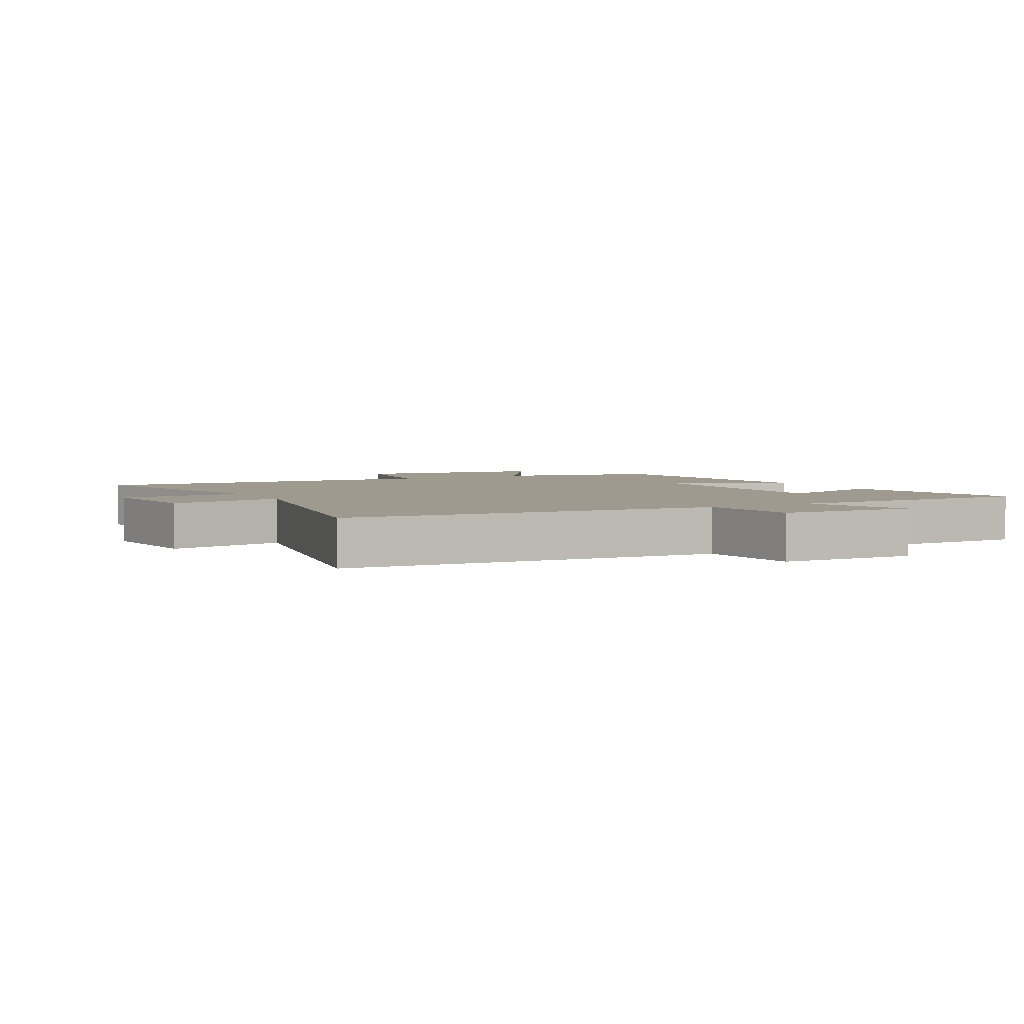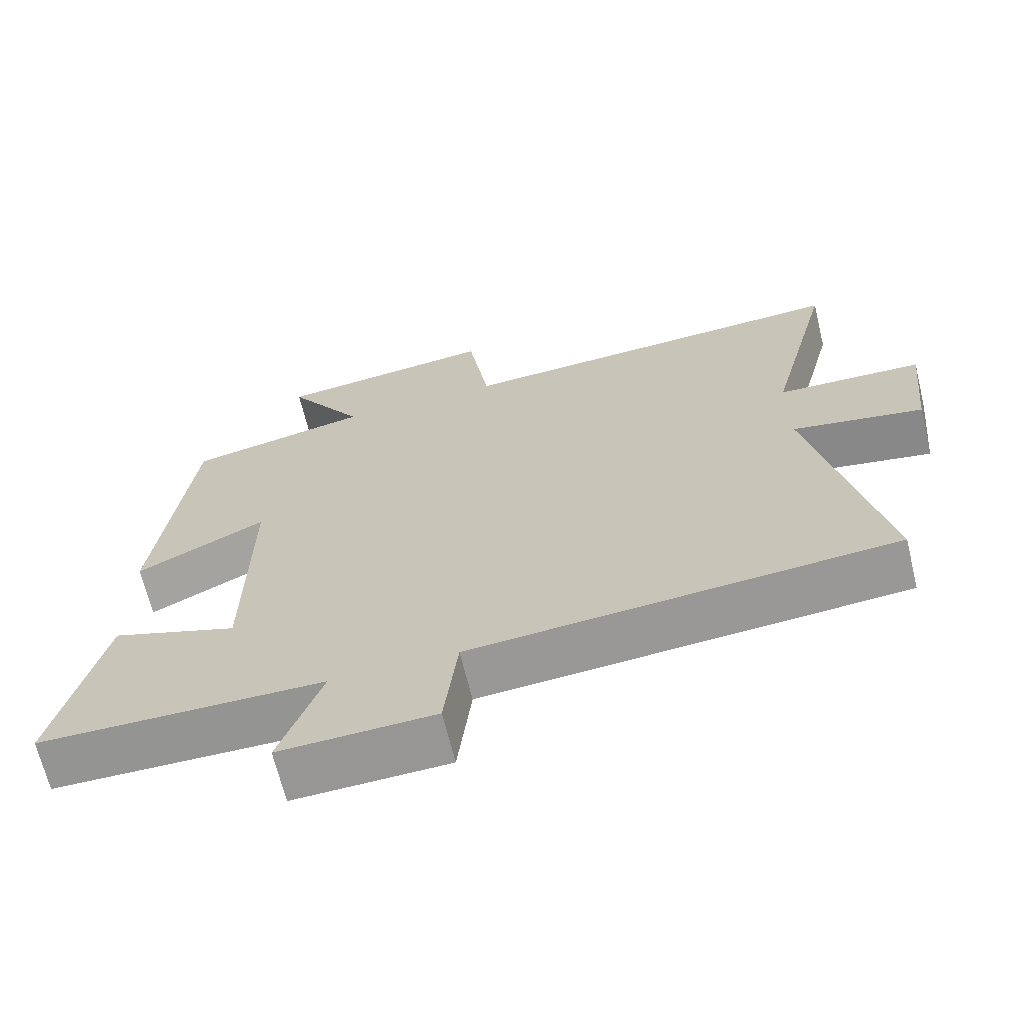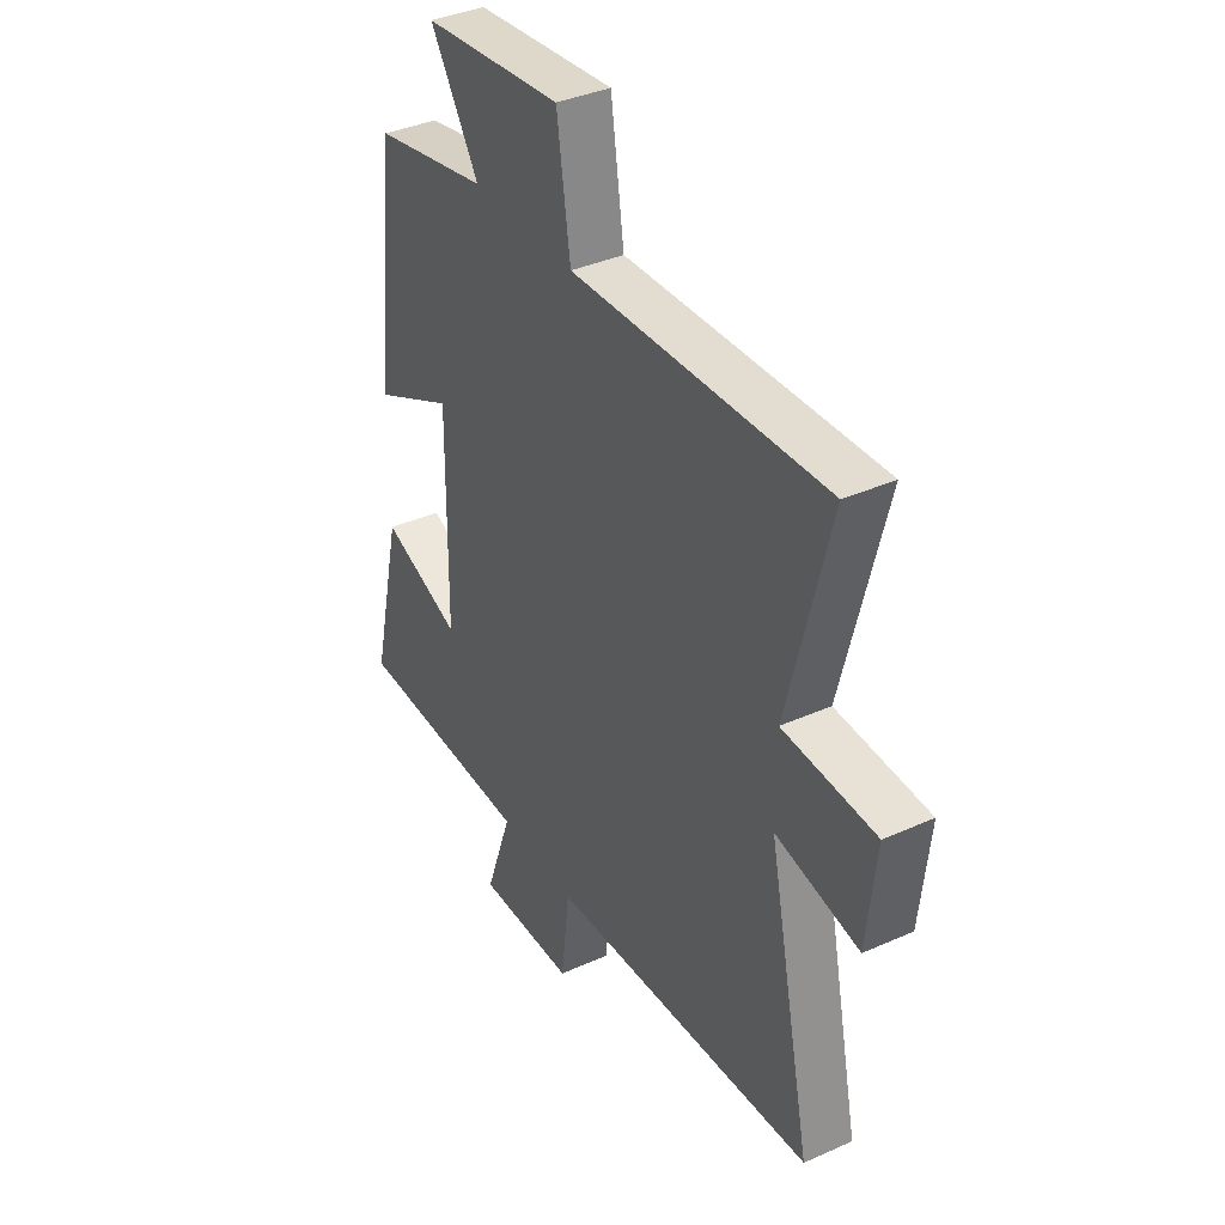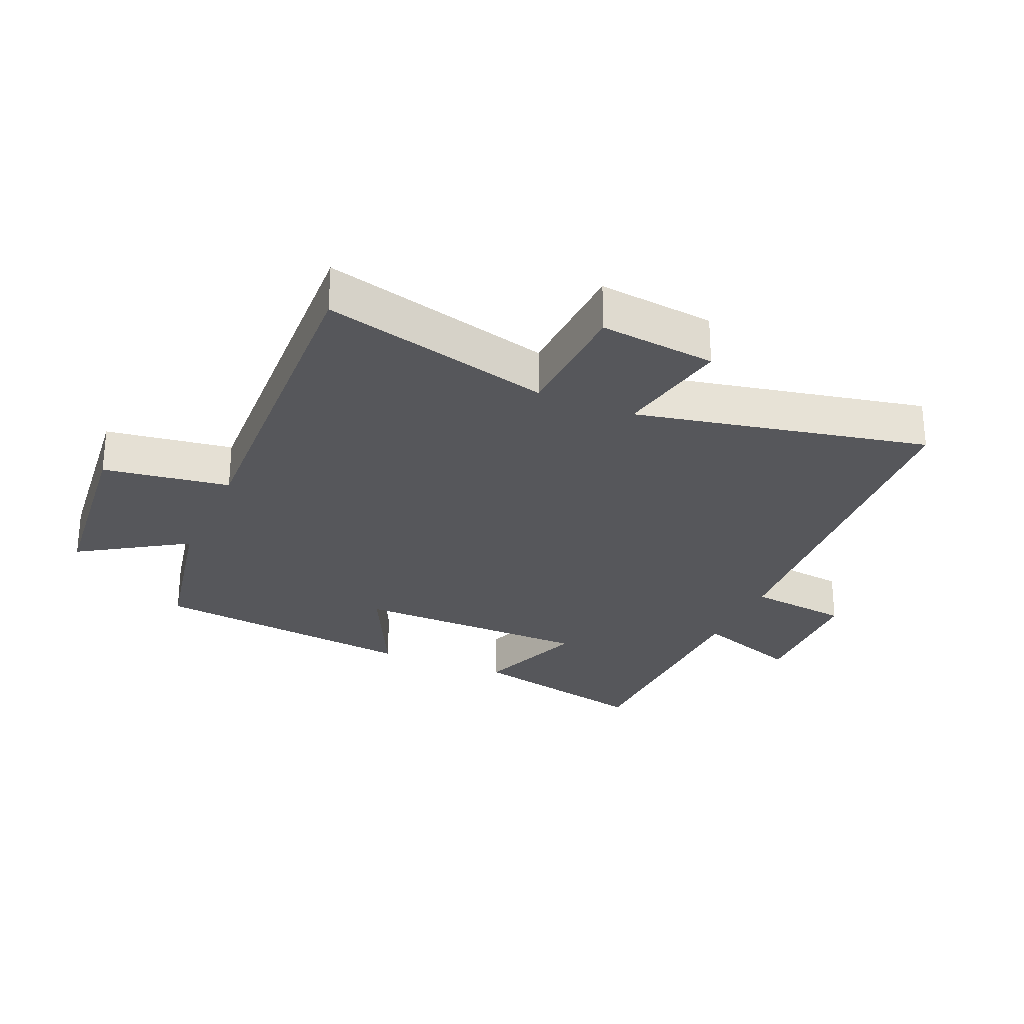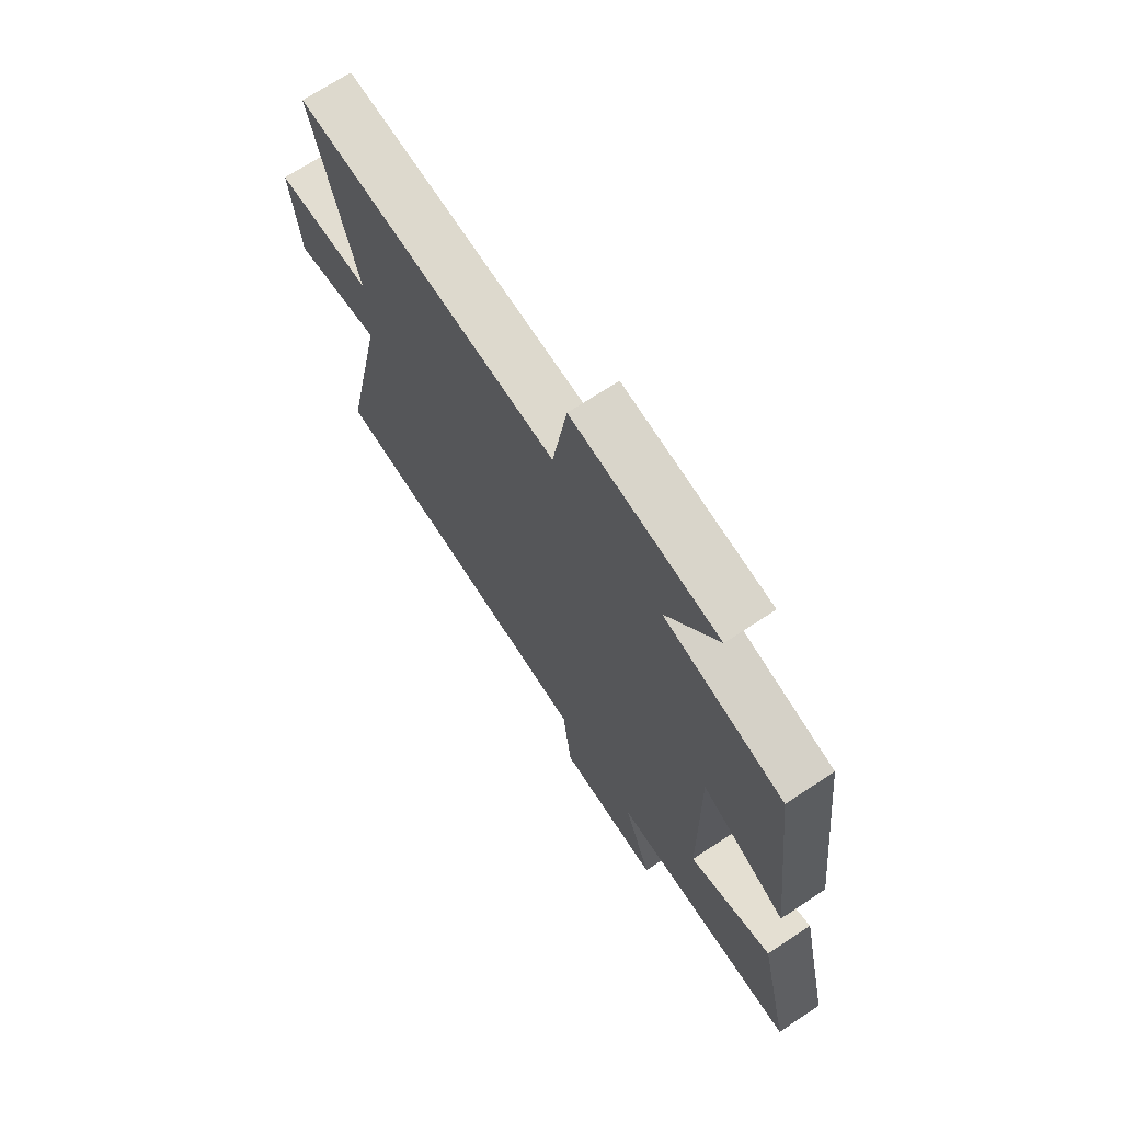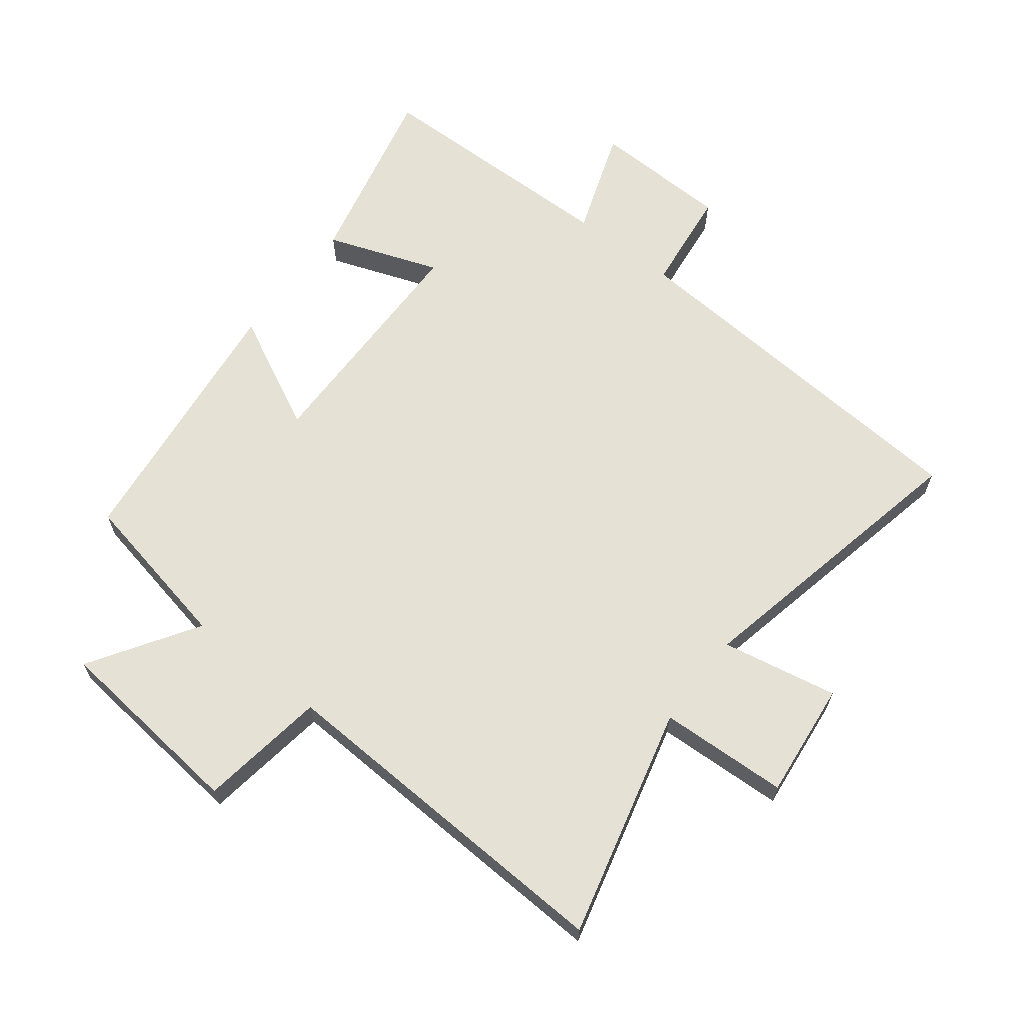
<metadata>
{"format":"obj","ext":"obj","renderer":"f3d","projection":"perspective","resolution":1024,"background":"white","views":[{"elev":3.7,"azim":151.7,"up":"+Y"},{"elev":-67.4,"azim":13.7,"up":"+Z"},{"elev":37.7,"azim":60.3,"up":"+Z"},{"elev":-27.4,"azim":66.4,"up":"+Y"},{"elev":70.1,"azim":-123.4,"up":"+Z"},{"elev":65.1,"azim":37.7,"up":"+Y"}]}
</metadata>
<code>
v -0.451 0.07 0.449
v -0.197 0.07 0.5
v -0.305 0.07 0.668
v 0.003 0.07 0.7
v 0.033 0.07 0.5
v 0.592 0.07 0.525
v 0.5 0.07 0.161
v 0.703 0.07 0.152
v 0.683 0.07 -0.032
v 0.5 0.07 0.003
v 0.597 0.07 -0.458
v 0.007 0.07 -0.5
v -0.012 0.07 -0.662
v -0.228 0.07 -0.668
v -0.169 0.07 -0.5
v -0.567 0.07 -0.493
v -0.5 0.07 -0.199
v -0.323 0.07 -0.263
v -0.319 0.07 0.115
v -0.5 0.07 0.025
v -0.451 0 0.449
v -0.197 0 0.5
v -0.305 0 0.668
v 0.003 0 0.7
v 0.033 0 0.5
v 0.592 0 0.525
v 0.5 0 0.161
v 0.703 0 0.152
v 0.683 0 -0.032
v 0.5 0 0.003
v 0.597 0 -0.458
v 0.007 0 -0.5
v -0.012 0 -0.662
v -0.228 0 -0.668
v -0.169 0 -0.5
v -0.567 0 -0.493
v -0.5 0 -0.199
v -0.323 0 -0.263
v -0.319 0 0.115
v -0.5 0 0.025
f 19 20 1 2
f 18 19 2
f 15 16 17 18
f 15 18 2
f 12 13 14 15
f 12 15 2
f 11 12 2
f 10 11 2
f 7 8 9 10
f 7 10 2 3
f 5 6 7
f 5 7 3
f 3 4 5
f 22 21 40 39
f 22 39 38
f 38 37 36 35
f 22 38 35
f 35 34 33 32
f 22 35 32
f 22 32 31
f 22 31 30
f 30 29 28 27
f 23 22 30 27
f 27 26 25
f 23 27 25
f 25 24 23
f 1 21 22 2
f 2 22 23 3
f 3 23 24 4
f 4 24 25 5
f 5 25 26 6
f 6 26 27 7
f 7 27 28 8
f 8 28 29 9
f 9 29 30 10
f 10 30 31 11
f 11 31 32 12
f 12 32 33 13
f 13 33 34 14
f 14 34 35 15
f 15 35 36 16
f 16 36 37 17
f 17 37 38 18
f 18 38 39 19
f 19 39 40 20
f 20 40 21 1

</code>
